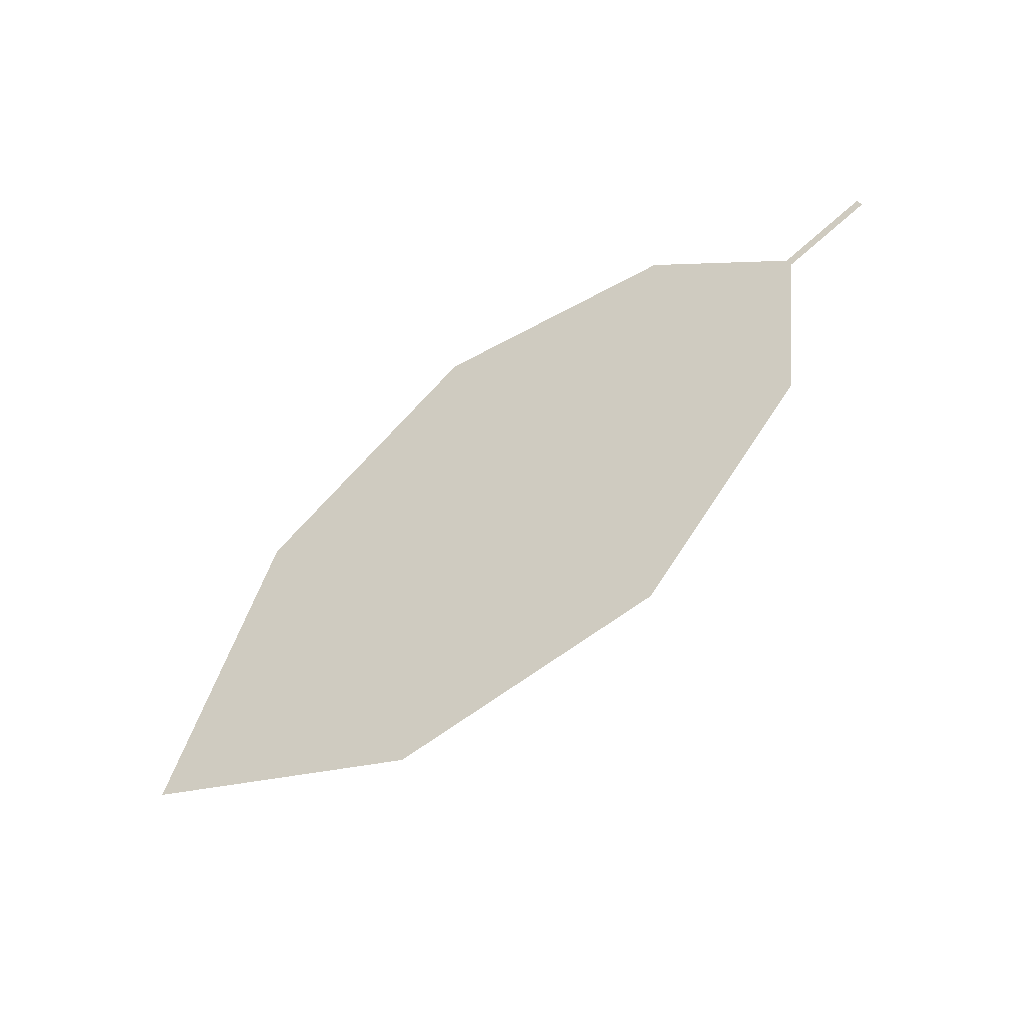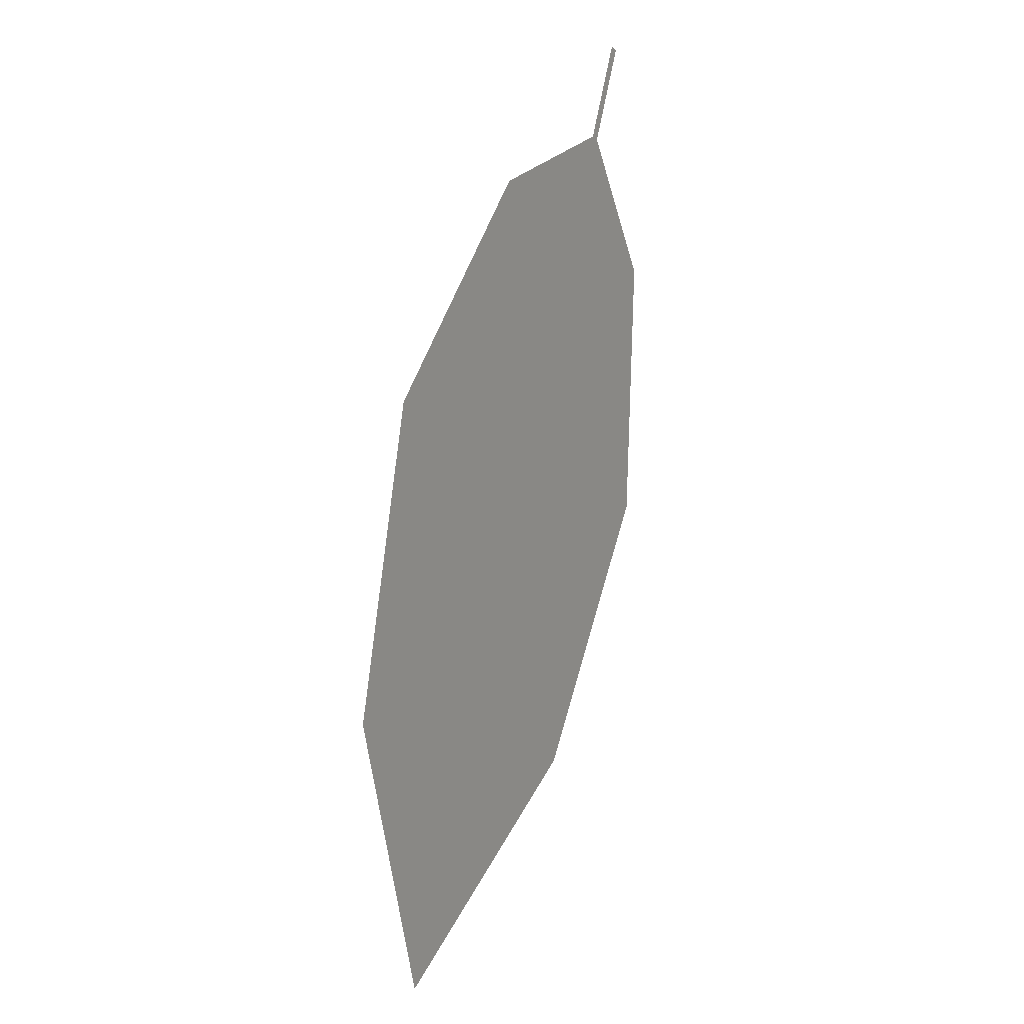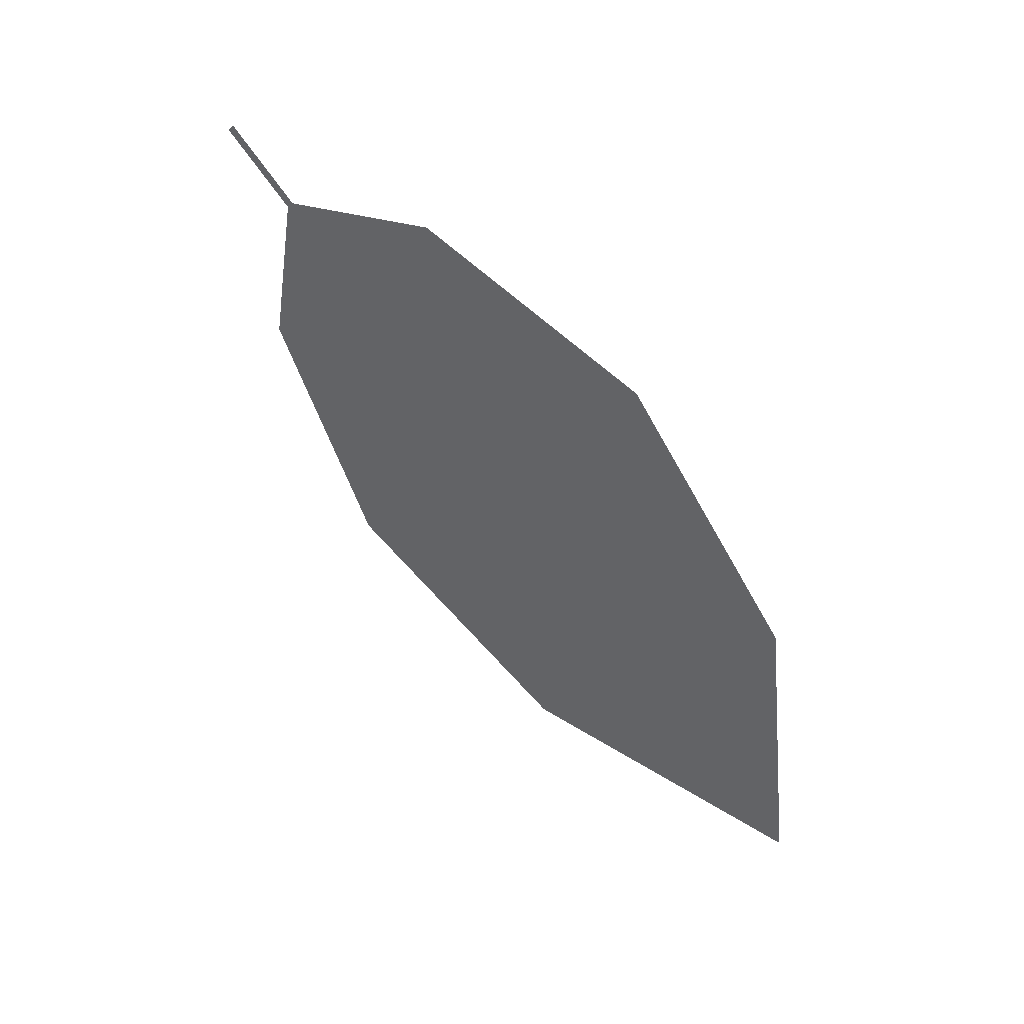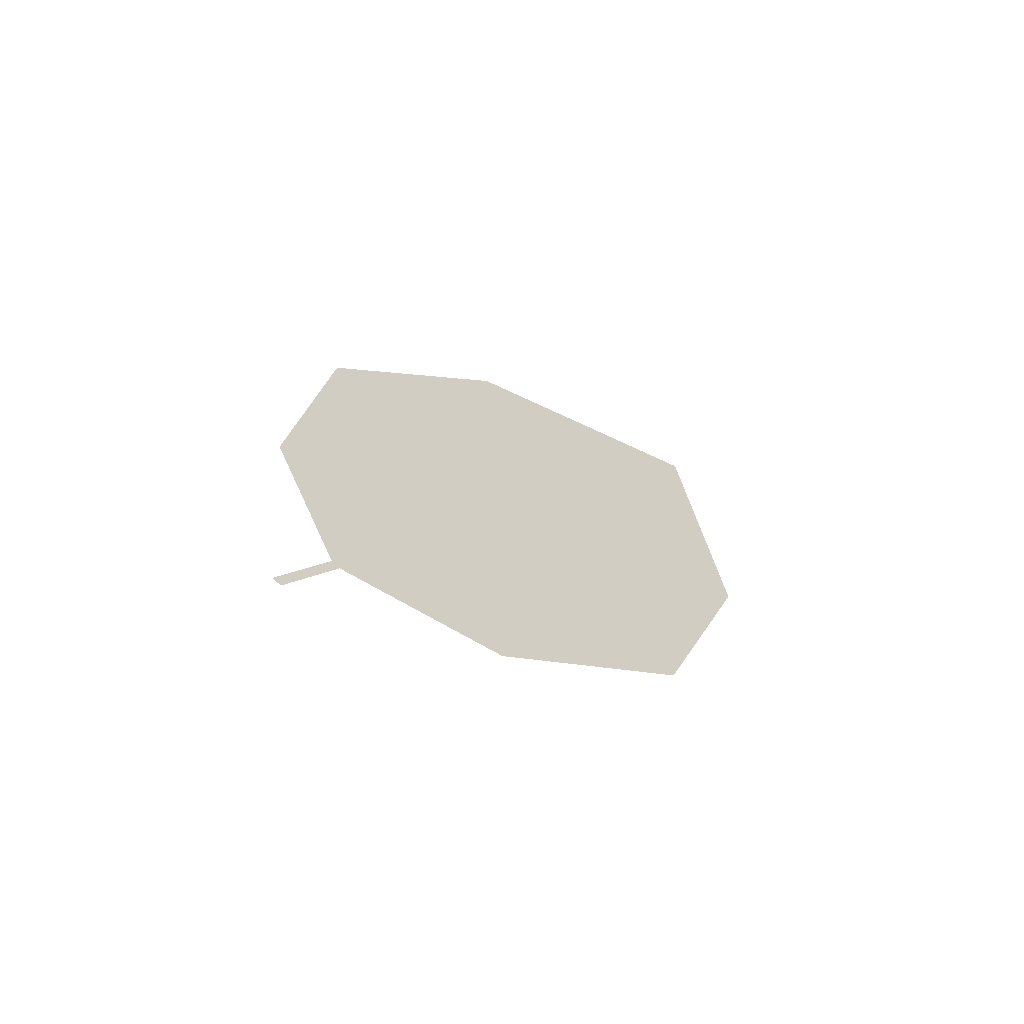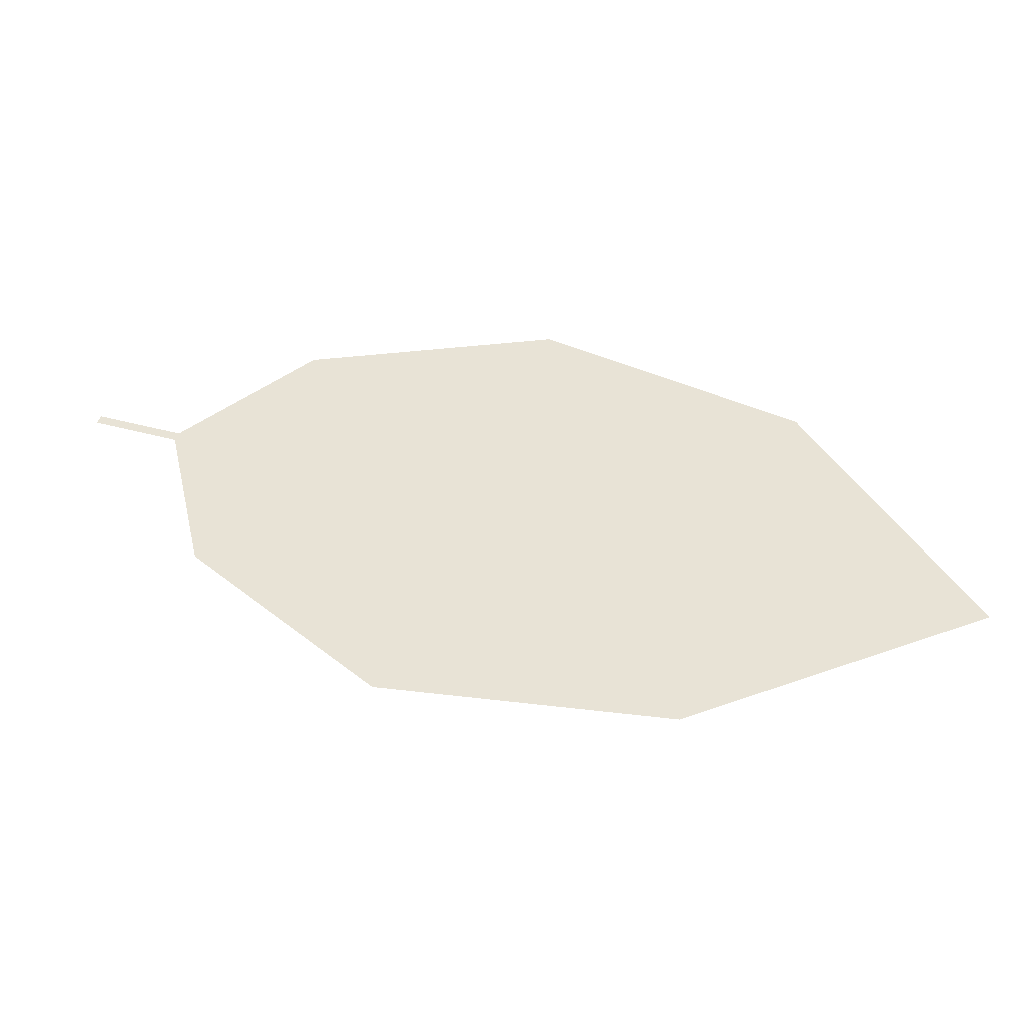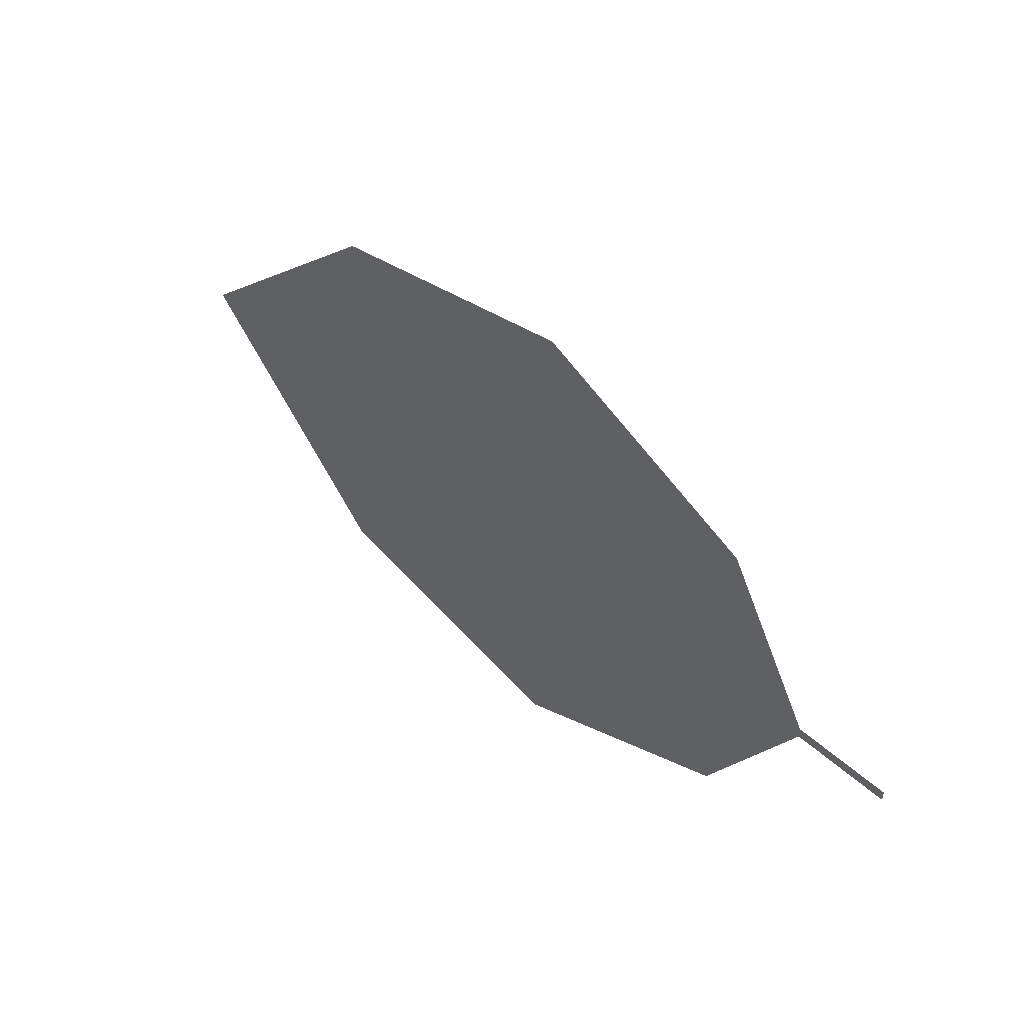
<metadata>
{"format":"obj","ext":"obj","renderer":"f3d","projection":"perspective","resolution":1024,"background":"white","views":[{"elev":66.3,"azim":-14.5,"up":"+Z"},{"elev":61.4,"azim":-94.9,"up":"+Y"},{"elev":-55.7,"azim":151.5,"up":"+Z"},{"elev":25.7,"azim":138.6,"up":"+Z"},{"elev":-62.5,"azim":159.9,"up":"+Y"},{"elev":73.6,"azim":25.9,"up":"+Y"}]}
</metadata>
<code>
o Leaves.139_leaves.139
v 0.03185 0.09363 2.38
v 0.0186 0.08804 2.376
v 0.03154 0.09491 2.379
v 0.03185 0.09363 2.38
v 0.0186 0.08804 2.376
v 0.03154 0.09491 2.379
v 0.01829 0.08931 2.375
v 0.000577 0.1022 2.36
v -0.07386 0.07783 2.333
v 0.01829 0.08931 2.375
v 0.000577 0.1022 2.36
v -0.07386 0.07783 2.333
v -0.06156 0.02675 2.362
v -0.03563 0.101 2.342
v -0.1008 0.0383 2.337
v -0.1008 0.0383 2.337
v -0.06156 0.02675 2.362
v -0.02026 0.03716 2.379
v 0.009798 0.06392 2.382
v -0.02026 0.03716 2.379
v 0.009798 0.06392 2.382
v -0.03563 0.101 2.342
f 1 2 5 4
f 1 3 10 2
f 3 1 4 6
f 4 5 7 6
f 10 3 6 7
f 11 10 7 8
f 9 22 8 7
f 17 9 7 5
f 12 10 11 14
f 13 2 10 12
f 13 12 15
f 12 14 22 9
f 15 12 9 16
f 13 15 16 17
f 17 16 9
f 5 19 18 17
f 20 13 17 18
f 21 20 18 19
f 2 13 20 21
f 2 21 19 5
f 14 11 8 22

</code>
